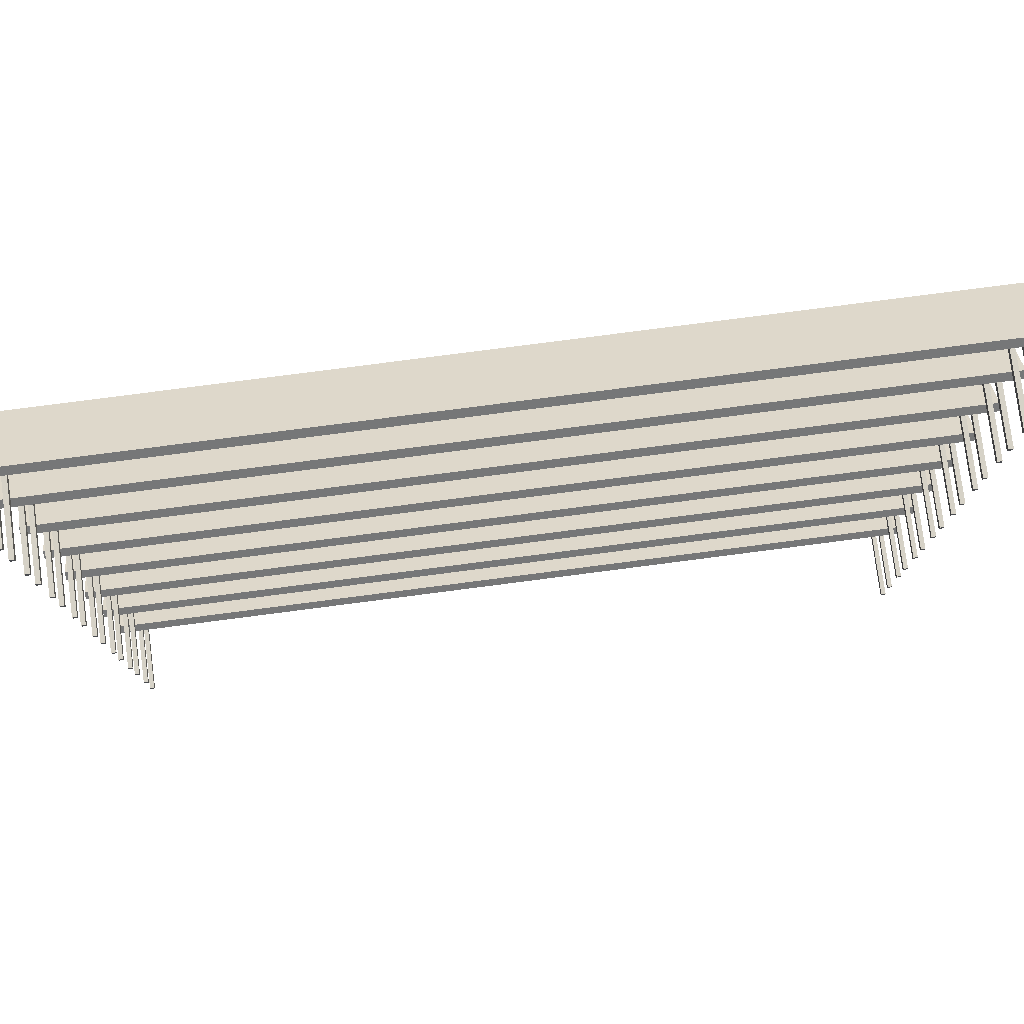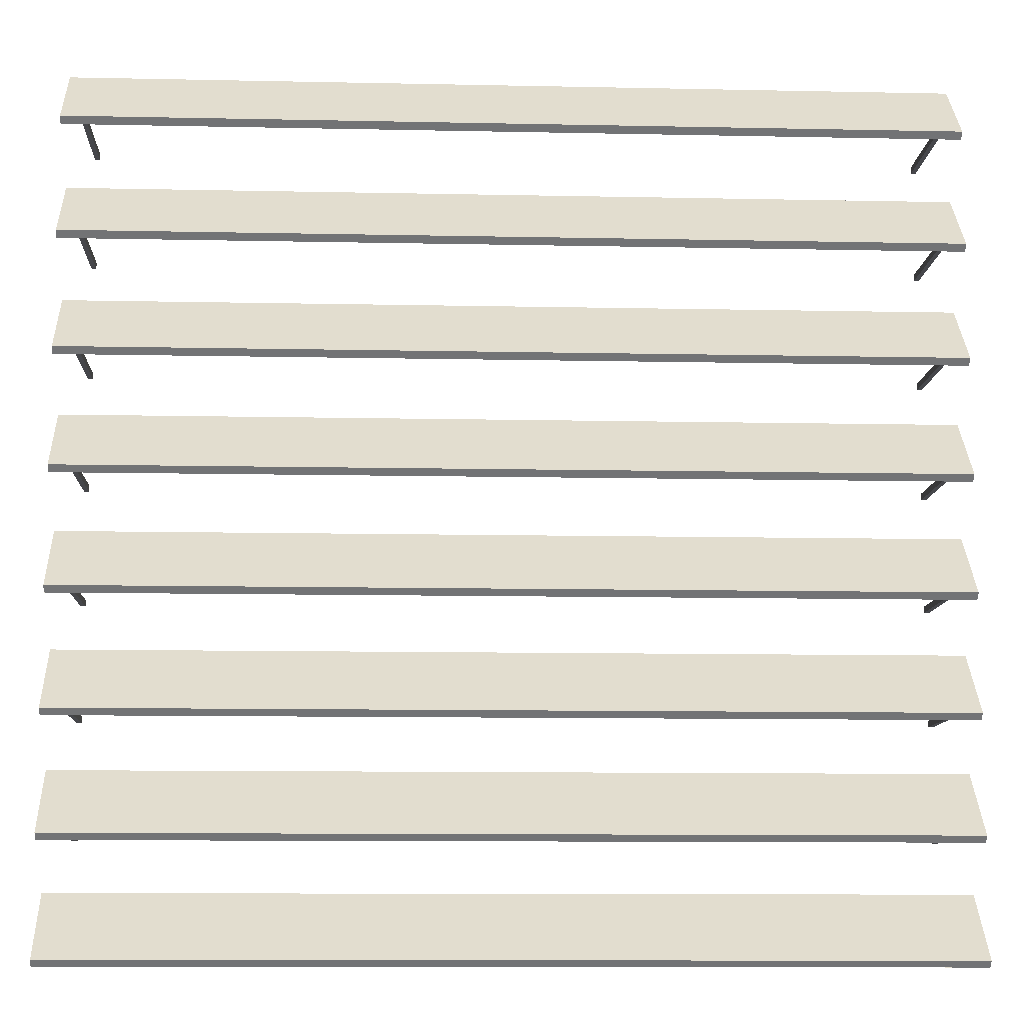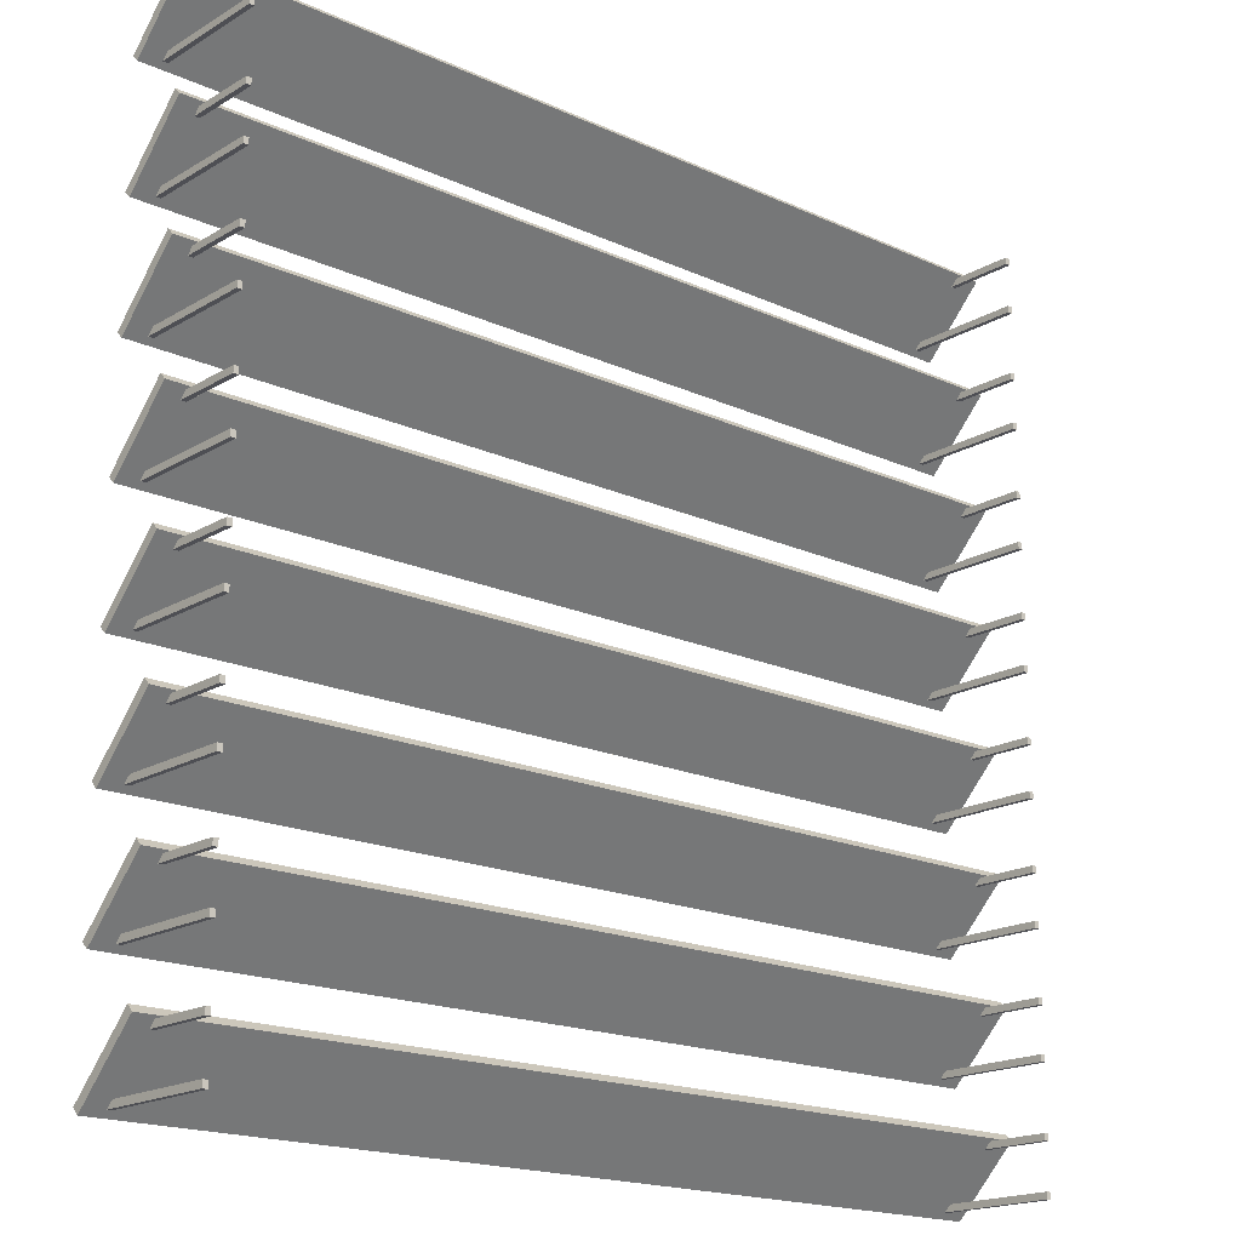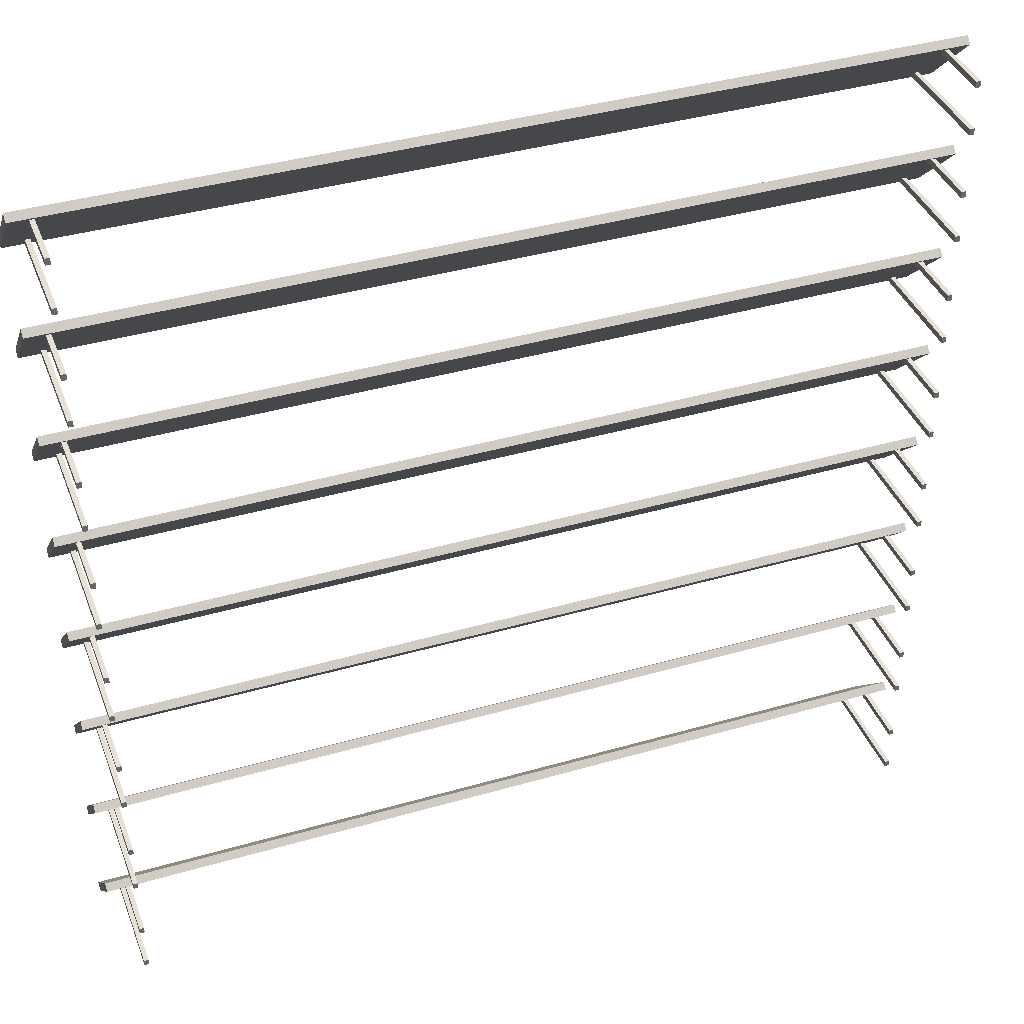
<metadata>
{"format":"obj","ext":"obj","renderer":"f3d","projection":"perspective","resolution":1024,"background":"white","views":[{"elev":78.5,"azim":-7.4,"up":"+Z"},{"elev":-10.7,"azim":177.0,"up":"+Z"},{"elev":-18.3,"azim":-41.4,"up":"+Z"},{"elev":39.2,"azim":-19.9,"up":"+Z"}]}
</metadata>
<code>
o Solar_panels
v -0.4777 -0 0.4786
v -0.4777 0.07057 0.4786
v -0.4777 -0 0.4714
v -0.4777 0.07836 0.4714
v -0.4723 -0 0.4786
v -0.4723 0.07057 0.4786
v -0.4723 -0 0.4714
v -0.4723 0.07836 0.4714
v -0.4777 -0 0.4236
v -0.4777 0.1263 0.4236
v -0.4777 -0 0.4164
v -0.4777 0.1341 0.4164
v -0.4723 -0 0.4236
v -0.4723 0.1263 0.4236
v -0.4723 -0 0.4164
v -0.4723 0.1341 0.4164
v 0.4723 -0 0.4786
v 0.4723 0.07057 0.4786
v 0.4723 -0 0.4714
v 0.4723 0.07836 0.4714
v 0.4777 -0 0.4786
v 0.4777 0.07057 0.4786
v 0.4777 -0 0.4714
v 0.4777 0.07836 0.4714
v 0.4723 -0 0.4236
v 0.4723 0.1263 0.4236
v 0.4723 -0 0.4164
v 0.4723 0.1341 0.4164
v 0.4777 -0 0.4236
v 0.4777 0.1263 0.4236
v 0.4777 -0 0.4164
v 0.4777 0.1341 0.4164
v -0.4777 -0 0.3486
v -0.4777 0.07057 0.3486
v -0.4777 -0 0.3414
v -0.4777 0.07836 0.3414
v -0.4723 -0 0.3486
v -0.4723 0.07057 0.3486
v -0.4723 -0 0.3414
v -0.4723 0.07836 0.3414
v -0.4777 -0 0.2936
v -0.4777 0.1263 0.2936
v -0.4777 -0 0.2864
v -0.4777 0.1341 0.2864
v -0.4723 -0 0.2936
v -0.4723 0.1263 0.2936
v -0.4723 -0 0.2864
v -0.4723 0.1341 0.2864
v 0.4723 -0 0.3486
v 0.4723 0.07057 0.3486
v 0.4723 -0 0.3414
v 0.4723 0.07836 0.3414
v 0.4777 -0 0.3486
v 0.4777 0.07057 0.3486
v 0.4777 -0 0.3414
v 0.4777 0.07836 0.3414
v 0.4723 -0 0.2936
v 0.4723 0.1263 0.2936
v 0.4723 -0 0.2864
v 0.4723 0.1341 0.2864
v 0.4777 -0 0.2936
v 0.4777 0.1263 0.2936
v 0.4777 -0 0.2864
v 0.4777 0.1341 0.2864
v -0.4777 -0 0.2185
v -0.4777 0.07057 0.2185
v -0.4777 -0 0.2113
v -0.4777 0.07836 0.2113
v -0.4723 -0 0.2185
v -0.4723 0.07057 0.2185
v -0.4723 -0 0.2113
v -0.4723 0.07836 0.2113
v -0.4777 -0 0.1635
v -0.4777 0.1263 0.1635
v -0.4777 -0 0.1563
v -0.4777 0.1341 0.1563
v -0.4723 -0 0.1635
v -0.4723 0.1263 0.1635
v -0.4723 -0 0.1563
v -0.4723 0.1341 0.1563
v 0.4723 -0 0.2185
v 0.4723 0.07057 0.2185
v 0.4723 -0 0.2113
v 0.4723 0.07836 0.2113
v 0.4777 -0 0.2185
v 0.4777 0.07057 0.2185
v 0.4777 -0 0.2113
v 0.4777 0.07836 0.2113
v 0.4723 -0 0.1635
v 0.4723 0.1263 0.1635
v 0.4723 -0 0.1563
v 0.4723 0.1341 0.1563
v 0.4777 -0 0.1635
v 0.4777 0.1263 0.1635
v 0.4777 -0 0.1563
v 0.4777 0.1341 0.1563
v -0.4777 -0 0.0885
v -0.4777 0.07057 0.0885
v -0.4777 -0 0.08129
v -0.4777 0.07836 0.08129
v -0.4723 -0 0.0885
v -0.4723 0.07057 0.0885
v -0.4723 -0 0.08129
v -0.4723 0.07836 0.08129
v -0.4777 -0 0.0335
v -0.4777 0.1263 0.0335
v -0.4777 -0 0.02628
v -0.4777 0.1341 0.02628
v -0.4723 -0 0.0335
v -0.4723 0.1263 0.0335
v -0.4723 -0 0.02628
v -0.4723 0.1341 0.02628
v 0.4723 -0 0.0885
v 0.4723 0.07057 0.0885
v 0.4723 -0 0.08129
v 0.4723 0.07836 0.08129
v 0.4777 -0 0.0885
v 0.4777 0.07057 0.0885
v 0.4777 -0 0.08129
v 0.4777 0.07836 0.08129
v 0.4723 -0 0.0335
v 0.4723 0.1263 0.0335
v 0.4723 -0 0.02628
v 0.4723 0.1341 0.02628
v 0.4777 -0 0.0335
v 0.4777 0.1263 0.0335
v 0.4777 -0 0.02628
v 0.4777 0.1341 0.02628
v -0.4777 -0 -0.04153
v -0.4777 0.07057 -0.04153
v -0.4777 -0 -0.04875
v -0.4777 0.07836 -0.04875
v -0.4723 -0 -0.04153
v -0.4723 0.07057 -0.04153
v -0.4723 -0 -0.04875
v -0.4723 0.07836 -0.04875
v -0.4777 -0 -0.09653
v -0.4777 0.1263 -0.09653
v -0.4777 -0 -0.1037
v -0.4777 0.1341 -0.1037
v -0.4723 -0 -0.09653
v -0.4723 0.1263 -0.09653
v -0.4723 -0 -0.1037
v -0.4723 0.1341 -0.1037
v 0.4723 -0 -0.04153
v 0.4723 0.07057 -0.04153
v 0.4723 -0 -0.04875
v 0.4723 0.07836 -0.04875
v 0.4777 -0 -0.04153
v 0.4777 0.07057 -0.04153
v 0.4777 -0 -0.04875
v 0.4777 0.07836 -0.04875
v 0.4723 -0 -0.09653
v 0.4723 0.1263 -0.09653
v 0.4723 -0 -0.1037
v 0.4723 0.1341 -0.1037
v 0.4777 -0 -0.09653
v 0.4777 0.1263 -0.09653
v 0.4777 -0 -0.1037
v 0.4777 0.1341 -0.1037
v -0.4777 -0 -0.1716
v -0.4777 0.07057 -0.1716
v -0.4777 -0 -0.1788
v -0.4777 0.07836 -0.1788
v -0.4723 -0 -0.1716
v -0.4723 0.07057 -0.1716
v -0.4723 -0 -0.1788
v -0.4723 0.07836 -0.1788
v -0.4777 -0 -0.2266
v -0.4777 0.1263 -0.2266
v -0.4777 -0 -0.2338
v -0.4777 0.1341 -0.2338
v -0.4723 -0 -0.2266
v -0.4723 0.1263 -0.2266
v -0.4723 -0 -0.2338
v -0.4723 0.1341 -0.2338
v 0.4723 -0 -0.1716
v 0.4723 0.07057 -0.1716
v 0.4723 -0 -0.1788
v 0.4723 0.07836 -0.1788
v 0.4777 -0 -0.1716
v 0.4777 0.07057 -0.1716
v 0.4777 -0 -0.1788
v 0.4777 0.07836 -0.1788
v 0.4723 -0 -0.2266
v 0.4723 0.1263 -0.2266
v 0.4723 -0 -0.2338
v 0.4723 0.1341 -0.2338
v 0.4777 -0 -0.2266
v 0.4777 0.1263 -0.2266
v 0.4777 -0 -0.2338
v 0.4777 0.1341 -0.2338
v -0.4777 -0 -0.3016
v -0.4777 0.07057 -0.3016
v -0.4777 -0 -0.3088
v -0.4777 0.07836 -0.3088
v -0.4723 -0 -0.3016
v -0.4723 0.07057 -0.3016
v -0.4723 -0 -0.3088
v -0.4723 0.07836 -0.3088
v -0.4777 -0 -0.3566
v -0.4777 0.1263 -0.3566
v -0.4777 -0 -0.3638
v -0.4777 0.1341 -0.3638
v -0.4723 -0 -0.3566
v -0.4723 0.1263 -0.3566
v -0.4723 -0 -0.3638
v -0.4723 0.1341 -0.3638
v 0.4723 -0 -0.3016
v 0.4723 0.07057 -0.3016
v 0.4723 -0 -0.3088
v 0.4723 0.07836 -0.3088
v 0.4777 -0 -0.3016
v 0.4777 0.07057 -0.3016
v 0.4777 -0 -0.3088
v 0.4777 0.07836 -0.3088
v 0.4723 -0 -0.3566
v 0.4723 0.1263 -0.3566
v 0.4723 -0 -0.3638
v 0.4723 0.1341 -0.3638
v 0.4777 -0 -0.3566
v 0.4777 0.1263 -0.3566
v 0.4777 -0 -0.3638
v 0.4777 0.1341 -0.3638
v -0.4777 -0 -0.4316
v -0.4777 0.07057 -0.4316
v -0.4777 -0 -0.4389
v -0.4777 0.07836 -0.4389
v -0.4723 -0 -0.4316
v -0.4723 0.07057 -0.4316
v -0.4723 -0 -0.4389
v -0.4723 0.07836 -0.4389
v -0.4777 -0 -0.4866
v -0.4777 0.1263 -0.4866
v -0.4777 -0 -0.4939
v -0.4777 0.1341 -0.4939
v -0.4723 -0 -0.4866
v -0.4723 0.1263 -0.4866
v -0.4723 -0 -0.4939
v -0.4723 0.1341 -0.4939
v 0.4723 -0 -0.4316
v 0.4723 0.07057 -0.4316
v 0.4723 -0 -0.4389
v 0.4723 0.07836 -0.4389
v 0.4777 -0 -0.4316
v 0.4777 0.07057 -0.4316
v 0.4777 -0 -0.4389
v 0.4777 0.07836 -0.4389
v 0.4723 -0 -0.4866
v 0.4723 0.1263 -0.4866
v 0.4723 -0 -0.4939
v 0.4723 0.1341 -0.4939
v 0.4777 -0 -0.4866
v 0.4777 0.1263 -0.4866
v 0.4777 -0 -0.4939
v 0.4777 0.1341 -0.4939
v -0.5 0.06611 0.4818
v 0.5 0.06611 0.4818
v -0.5 0.1368 0.4111
v 0.5 0.1368 0.4111
v -0.4942 0.1398 0.4223
v -0.4942 0.07728 0.4848
v 0.4942 0.07728 0.4848
v 0.4942 0.1398 0.4223
v -0.5 0.06611 0.3517
v 0.5 0.06611 0.3517
v -0.5 0.1368 0.2809
v 0.5 0.1368 0.2809
v -0.4942 0.1398 0.2921
v -0.4942 0.07728 0.3546
v 0.4942 0.07728 0.3546
v 0.4942 0.1398 0.2921
v -0.5 0.06611 0.2215
v 0.5 0.06611 0.2215
v -0.5 0.1368 0.1508
v 0.5 0.1368 0.1508
v -0.4942 0.1398 0.1619
v -0.4942 0.07728 0.2245
v 0.4942 0.07728 0.2245
v 0.4942 0.1398 0.1619
v -0.5 0.06611 0.09132
v 0.5 0.06611 0.09132
v -0.5 0.1368 0.02061
v 0.5 0.1368 0.02061
v -0.4942 0.1398 0.03178
v -0.4942 0.07728 0.09429
v 0.4942 0.07728 0.09429
v 0.4942 0.1398 0.03178
v -0.5 0.06611 -0.03885
v 0.5 0.06611 -0.03885
v -0.5 0.1368 -0.1096
v 0.5 0.1368 -0.1096
v -0.4942 0.1398 -0.09839
v -0.4942 0.07728 -0.03588
v 0.4942 0.07728 -0.03588
v 0.4942 0.1398 -0.09839
v -0.5 0.06611 -0.169
v 0.5 0.06611 -0.169
v -0.5 0.1368 -0.2397
v 0.5 0.1368 -0.2397
v -0.4942 0.1398 -0.2286
v -0.4942 0.07728 -0.166
v 0.4942 0.07728 -0.166
v 0.4942 0.1398 -0.2286
v -0.5 0.06611 -0.2992
v 0.5 0.06611 -0.2992
v -0.5 0.1368 -0.3699
v 0.5 0.1368 -0.3699
v -0.4942 0.1398 -0.3587
v -0.4942 0.07728 -0.2962
v 0.4942 0.07728 -0.2962
v 0.4942 0.1398 -0.3587
v -0.5 0.06611 -0.4294
v 0.5 0.06611 -0.4294
v -0.5 0.1368 -0.5001
v 0.5 0.1368 -0.5001
v -0.4942 0.1398 -0.4889
v -0.4942 0.07728 -0.4264
v 0.4942 0.07728 -0.4264
v 0.4942 0.1398 -0.4889
v -0.5 0.1439 0.4182
v -0.5 0.07318 0.4889
v 0.5 0.07318 0.4889
v 0.5 0.1439 0.4182
v -0.5 0.1439 0.288
v -0.5 0.07318 0.3587
v 0.5 0.07318 0.3587
v 0.5 0.1439 0.288
v -0.5 0.1439 0.1578
v -0.5 0.07318 0.2286
v 0.5 0.07318 0.2286
v 0.5 0.1439 0.1578
v -0.5 0.1439 0.02768
v -0.5 0.07318 0.09839
v 0.5 0.07318 0.09839
v 0.5 0.1439 0.02768
v -0.5 0.1439 -0.1025
v -0.5 0.07318 -0.03178
v 0.5 0.07318 -0.03178
v 0.5 0.1439 -0.1025
v -0.5 0.1439 -0.2327
v -0.5 0.07318 -0.1619
v 0.5 0.07318 -0.1619
v 0.5 0.1439 -0.2327
v -0.5 0.1439 -0.3628
v -0.5 0.07318 -0.2921
v 0.5 0.07318 -0.2921
v 0.5 0.1439 -0.3628
v -0.5 0.1439 -0.493
v -0.5 0.07318 -0.4223
v 0.5 0.07318 -0.4223
v 0.5 0.1439 -0.493
f 1 2 4 3
f 3 4 8 7
f 7 8 6 5
f 5 6 2 1
f 3 7 5 1
f 8 4 2 6
f 9 10 12 11
f 11 12 16 15
f 15 16 14 13
f 13 14 10 9
f 11 15 13 9
f 16 12 10 14
f 17 18 20 19
f 19 20 24 23
f 23 24 22 21
f 21 22 18 17
f 19 23 21 17
f 24 20 18 22
f 25 26 28 27
f 27 28 32 31
f 31 32 30 29
f 29 30 26 25
f 27 31 29 25
f 32 28 26 30
f 33 34 36 35
f 35 36 40 39
f 39 40 38 37
f 37 38 34 33
f 35 39 37 33
f 40 36 34 38
f 41 42 44 43
f 43 44 48 47
f 47 48 46 45
f 45 46 42 41
f 43 47 45 41
f 48 44 42 46
f 49 50 52 51
f 51 52 56 55
f 55 56 54 53
f 53 54 50 49
f 51 55 53 49
f 56 52 50 54
f 57 58 60 59
f 59 60 64 63
f 63 64 62 61
f 61 62 58 57
f 59 63 61 57
f 64 60 58 62
f 65 66 68 67
f 67 68 72 71
f 71 72 70 69
f 69 70 66 65
f 67 71 69 65
f 72 68 66 70
f 73 74 76 75
f 75 76 80 79
f 79 80 78 77
f 77 78 74 73
f 75 79 77 73
f 80 76 74 78
f 81 82 84 83
f 83 84 88 87
f 87 88 86 85
f 85 86 82 81
f 83 87 85 81
f 88 84 82 86
f 89 90 92 91
f 91 92 96 95
f 95 96 94 93
f 93 94 90 89
f 91 95 93 89
f 96 92 90 94
f 97 98 100 99
f 99 100 104 103
f 103 104 102 101
f 101 102 98 97
f 99 103 101 97
f 104 100 98 102
f 105 106 108 107
f 107 108 112 111
f 111 112 110 109
f 109 110 106 105
f 107 111 109 105
f 112 108 106 110
f 113 114 116 115
f 115 116 120 119
f 119 120 118 117
f 117 118 114 113
f 115 119 117 113
f 120 116 114 118
f 121 122 124 123
f 123 124 128 127
f 127 128 126 125
f 125 126 122 121
f 123 127 125 121
f 128 124 122 126
f 129 130 132 131
f 131 132 136 135
f 135 136 134 133
f 133 134 130 129
f 131 135 133 129
f 136 132 130 134
f 137 138 140 139
f 139 140 144 143
f 143 144 142 141
f 141 142 138 137
f 139 143 141 137
f 144 140 138 142
f 145 146 148 147
f 147 148 152 151
f 151 152 150 149
f 149 150 146 145
f 147 151 149 145
f 152 148 146 150
f 153 154 156 155
f 155 156 160 159
f 159 160 158 157
f 157 158 154 153
f 155 159 157 153
f 160 156 154 158
f 161 162 164 163
f 163 164 168 167
f 167 168 166 165
f 165 166 162 161
f 163 167 165 161
f 168 164 162 166
f 169 170 172 171
f 171 172 176 175
f 175 176 174 173
f 173 174 170 169
f 171 175 173 169
f 176 172 170 174
f 177 178 180 179
f 179 180 184 183
f 183 184 182 181
f 181 182 178 177
f 179 183 181 177
f 184 180 178 182
f 185 186 188 187
f 187 188 192 191
f 191 192 190 189
f 189 190 186 185
f 187 191 189 185
f 192 188 186 190
f 193 194 196 195
f 195 196 200 199
f 199 200 198 197
f 197 198 194 193
f 195 199 197 193
f 200 196 194 198
f 201 202 204 203
f 203 204 208 207
f 207 208 206 205
f 205 206 202 201
f 203 207 205 201
f 208 204 202 206
f 209 210 212 211
f 211 212 216 215
f 215 216 214 213
f 213 214 210 209
f 211 215 213 209
f 216 212 210 214
f 217 218 220 219
f 219 220 224 223
f 223 224 222 221
f 221 222 218 217
f 219 223 221 217
f 224 220 218 222
f 225 226 228 227
f 227 228 232 231
f 231 232 230 229
f 229 230 226 225
f 227 231 229 225
f 232 228 226 230
f 233 234 236 235
f 235 236 240 239
f 239 240 238 237
f 237 238 234 233
f 235 239 237 233
f 240 236 234 238
f 241 242 244 243
f 243 244 248 247
f 247 248 246 245
f 245 246 242 241
f 243 247 245 241
f 248 244 242 246
f 249 250 252 251
f 251 252 256 255
f 255 256 254 253
f 253 254 250 249
f 251 255 253 249
f 256 252 250 254
f 257 259 260 258
f 262 263 264 261
f 258 260 324 323
f 259 257 322 321
f 260 259 321 324
f 257 258 323 322
f 265 267 268 266
f 270 271 272 269
f 266 268 328 327
f 267 265 326 325
f 268 267 325 328
f 265 266 327 326
f 273 275 276 274
f 278 279 280 277
f 274 276 332 331
f 275 273 330 329
f 276 275 329 332
f 273 274 331 330
f 281 283 284 282
f 286 287 288 285
f 282 284 336 335
f 283 281 334 333
f 284 283 333 336
f 281 282 335 334
f 289 291 292 290
f 294 295 296 293
f 290 292 340 339
f 291 289 338 337
f 292 291 337 340
f 289 290 339 338
f 297 299 300 298
f 302 303 304 301
f 298 300 344 343
f 299 297 342 341
f 300 299 341 344
f 297 298 343 342
f 305 307 308 306
f 310 311 312 309
f 306 308 348 347
f 307 305 346 345
f 308 307 345 348
f 305 306 347 346
f 313 315 316 314
f 318 319 320 317
f 314 316 352 351
f 315 313 350 349
f 316 315 349 352
f 313 314 351 350
f 262 261 321 322
f 263 262 322 323
f 264 263 323 324
f 261 264 324 321
f 270 269 325 326
f 271 270 326 327
f 272 271 327 328
f 269 272 328 325
f 278 277 329 330
f 279 278 330 331
f 280 279 331 332
f 277 280 332 329
f 286 285 333 334
f 287 286 334 335
f 288 287 335 336
f 285 288 336 333
f 294 293 337 338
f 295 294 338 339
f 296 295 339 340
f 293 296 340 337
f 302 301 341 342
f 303 302 342 343
f 304 303 343 344
f 301 304 344 341
f 310 309 345 346
f 311 310 346 347
f 312 311 347 348
f 309 312 348 345
f 318 317 349 350
f 319 318 350 351
f 320 319 351 352
f 317 320 352 349

</code>
